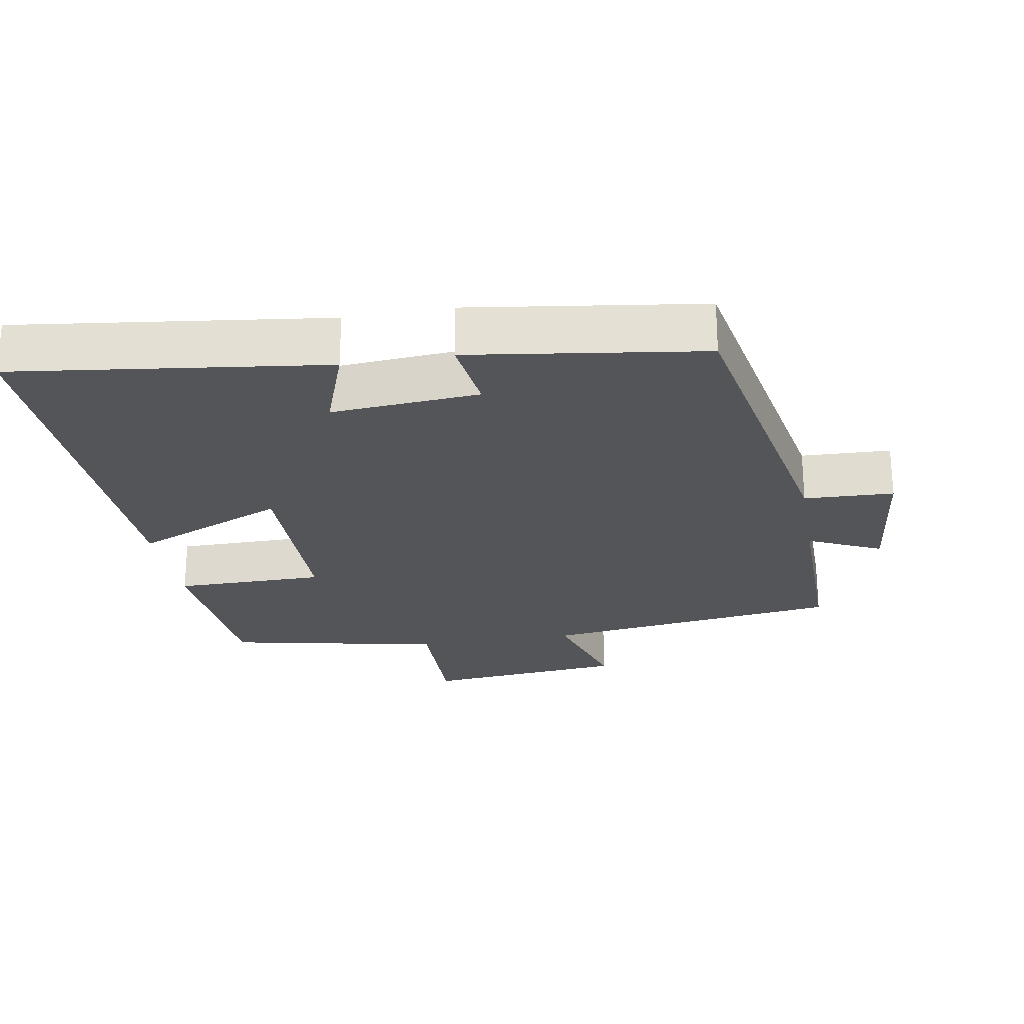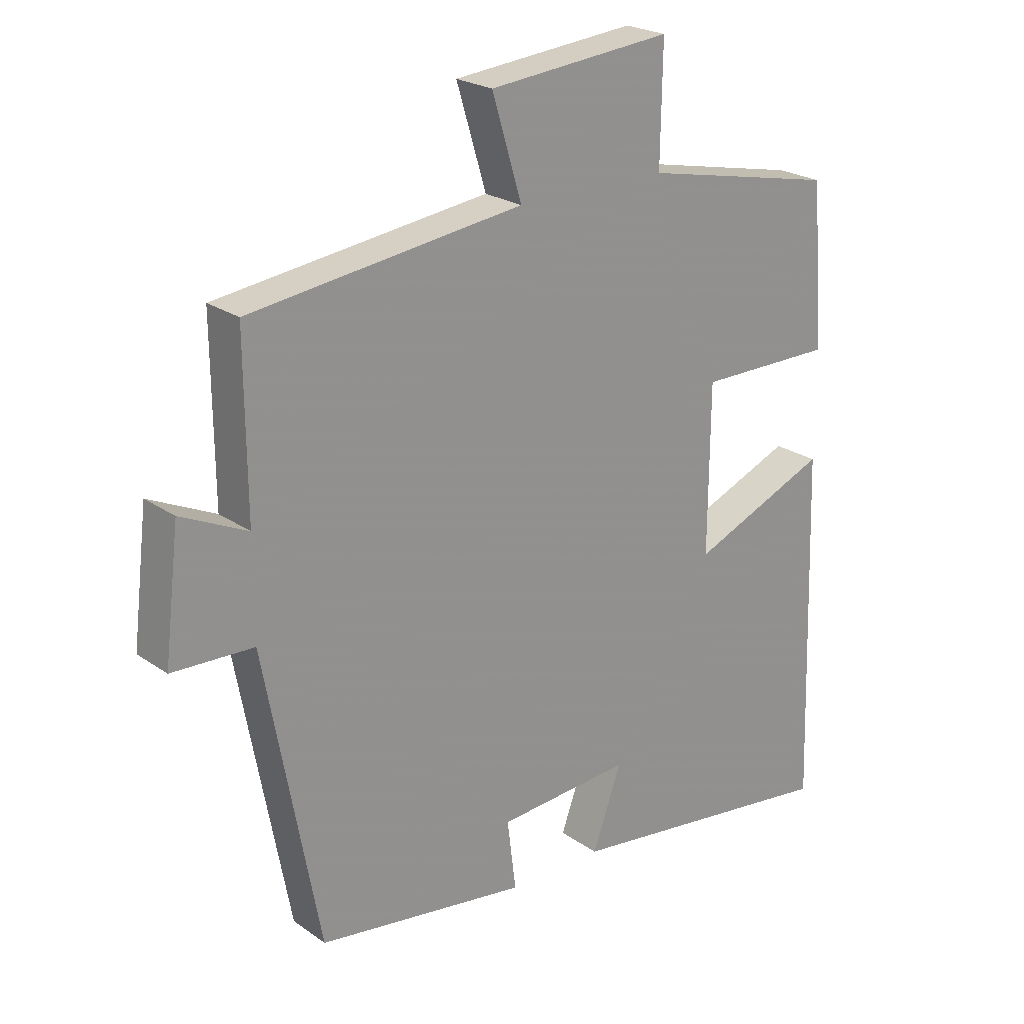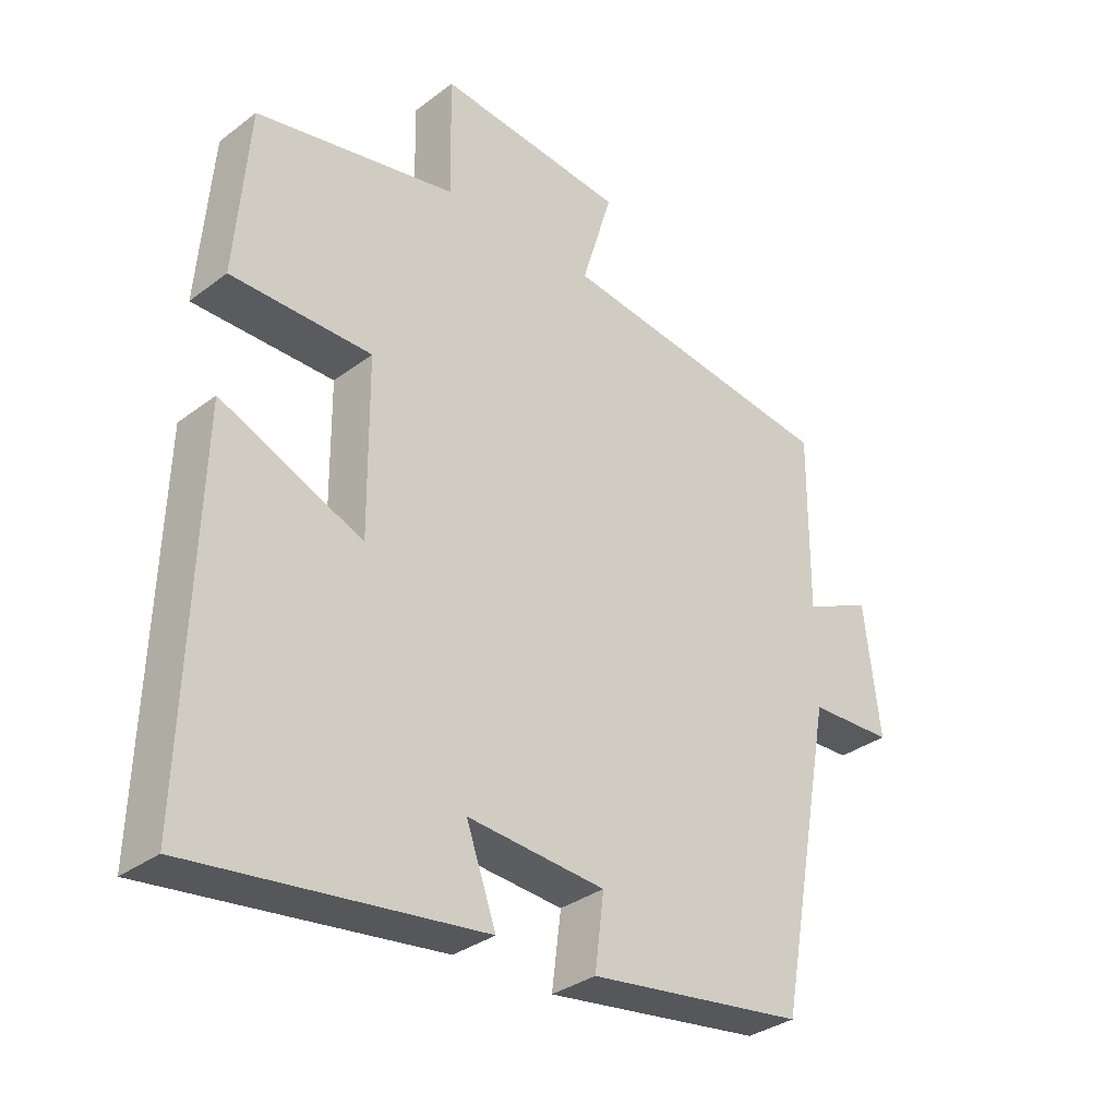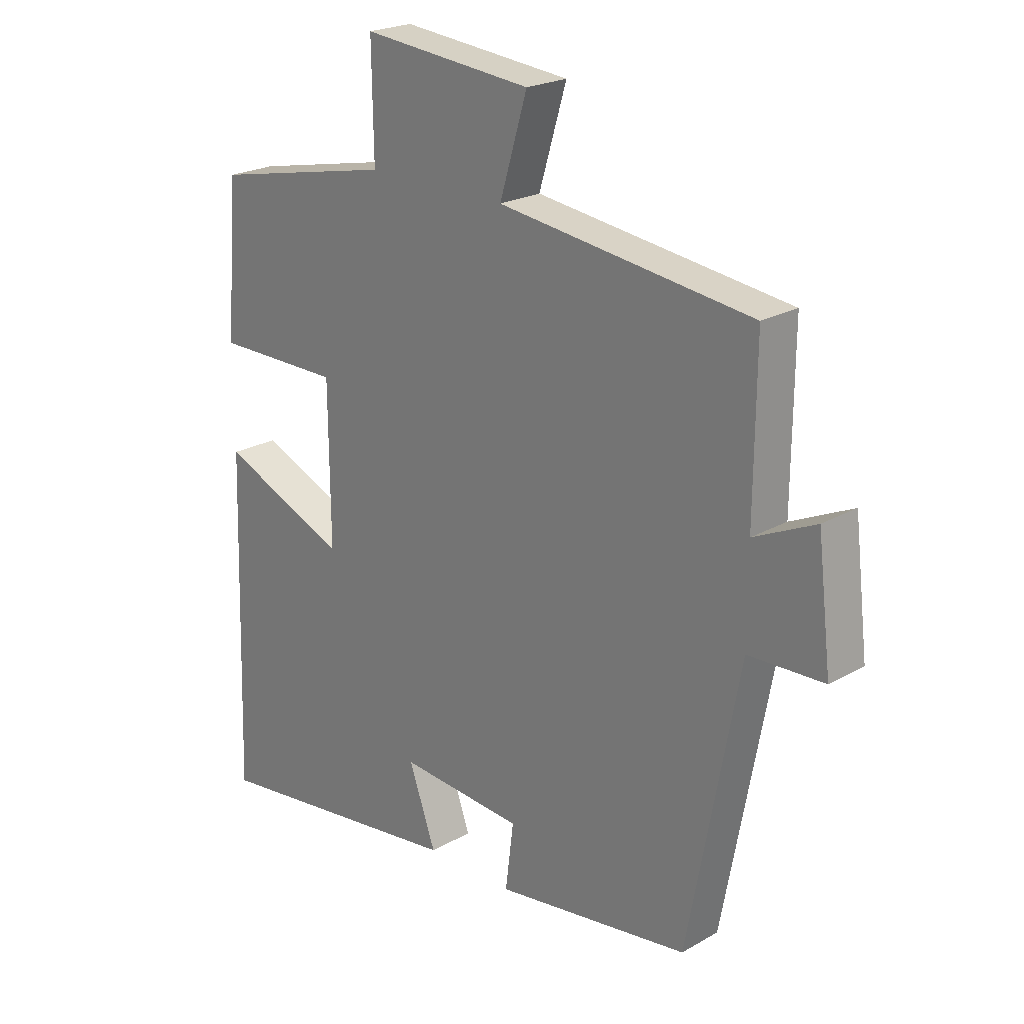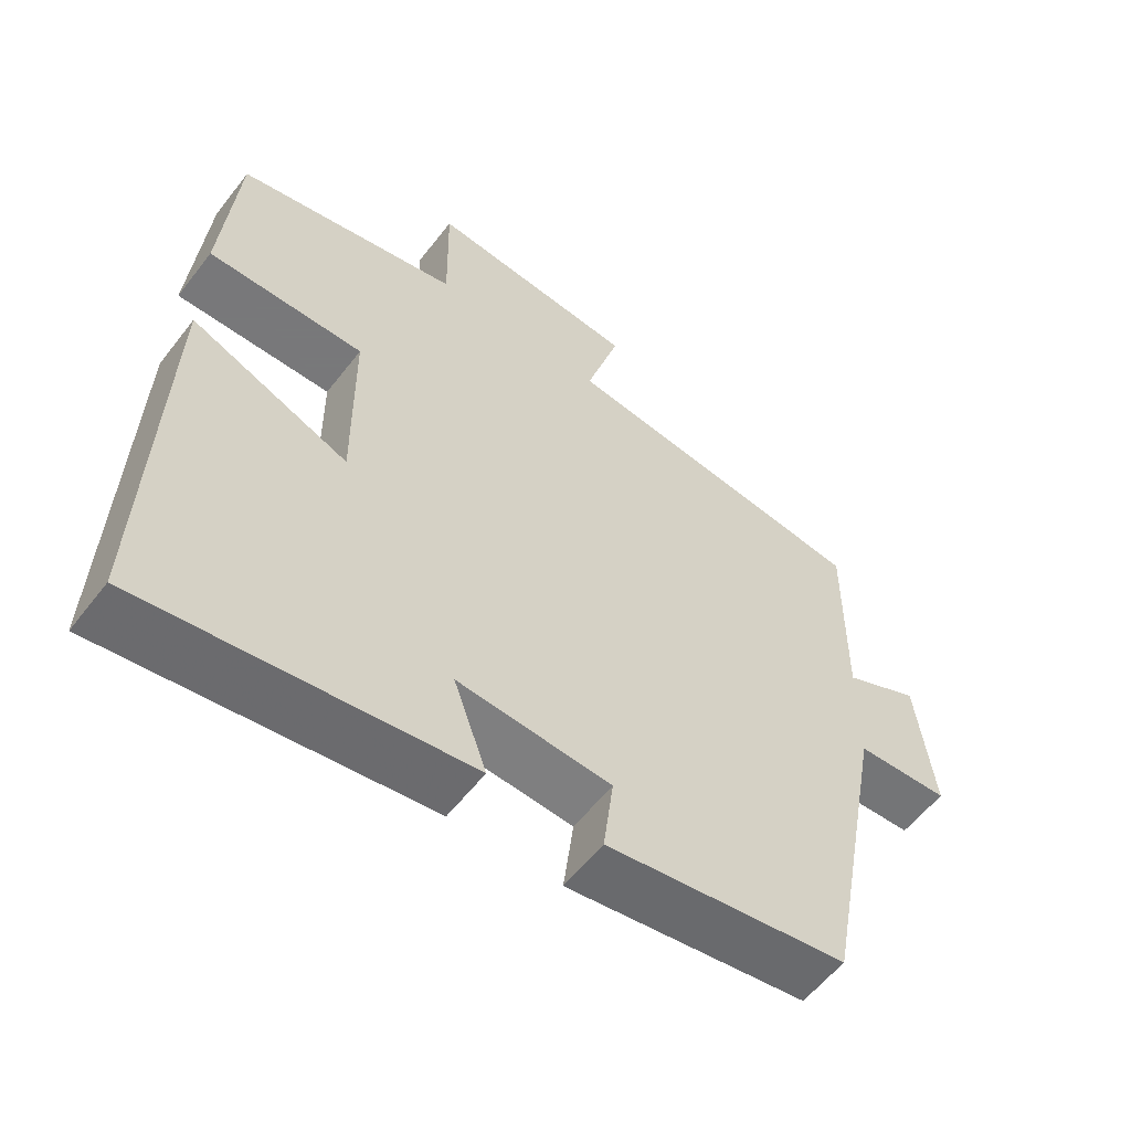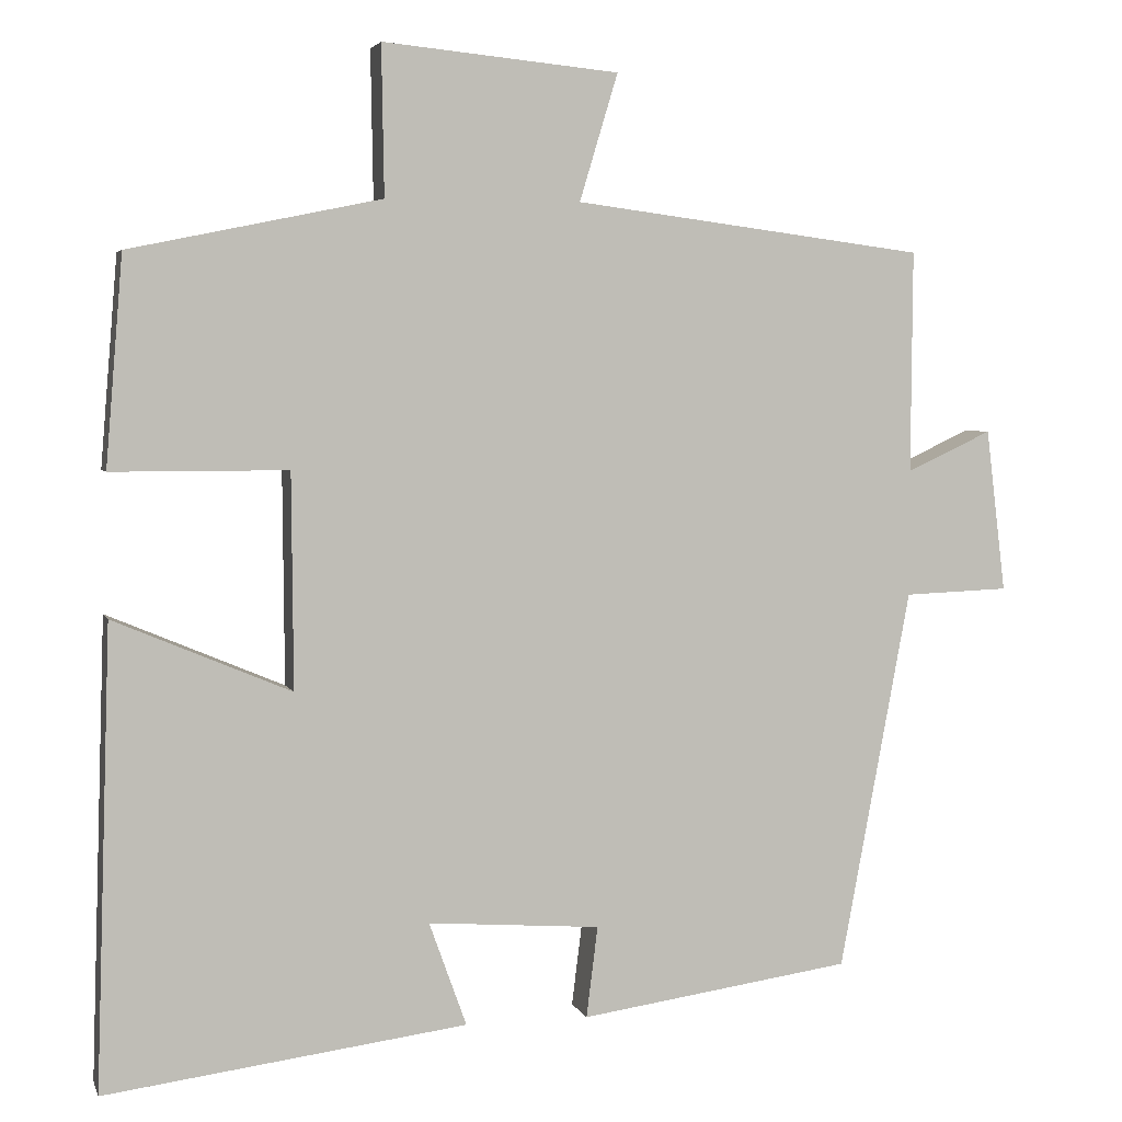
<metadata>
{"format":"obj","ext":"obj","renderer":"f3d","projection":"perspective","resolution":1024,"background":"white","views":[{"elev":-24.7,"azim":-170.1,"up":"+Y"},{"elev":23.0,"azim":-40.3,"up":"+Z"},{"elev":-33.2,"azim":135.9,"up":"+Z"},{"elev":22.4,"azim":-134.4,"up":"+Z"},{"elev":-57.6,"azim":142.7,"up":"+Z"},{"elev":4.0,"azim":165.4,"up":"+Z"}]}
</metadata>
<code>
v 0.518 0.07 -0.558
v 0.073 0.07 -0.5
v 0.119 0.07 -0.372
v -0.093 0.07 -0.388
v -0.079 0.07 -0.5
v -0.413 0.07 -0.452
v -0.5 0.07 0.015
v -0.629 0.07 0.02
v -0.605 0.07 0.22
v -0.5 0.07 0.171
v -0.502 0.07 0.444
v -0.07 0.07 0.5
v -0.117 0.07 0.656
v 0.173 0.07 0.684
v 0.17 0.07 0.5
v 0.479 0.07 0.436
v 0.5 0.07 0.179
v 0.284 0.07 0.179
v 0.282 0.07 -0.085
v 0.5 0.07 0.007
v 0.518 0 -0.558
v 0.073 0 -0.5
v 0.119 0 -0.372
v -0.093 0 -0.388
v -0.079 0 -0.5
v -0.413 0 -0.452
v -0.5 0 0.015
v -0.629 0 0.02
v -0.605 0 0.22
v -0.5 0 0.171
v -0.502 0 0.444
v -0.07 0 0.5
v -0.117 0 0.656
v 0.173 0 0.684
v 0.17 0 0.5
v 0.479 0 0.436
v 0.5 0 0.179
v 0.284 0 0.179
v 0.282 0 -0.085
v 0.5 0 0.007
f 19 20 1 2
f 15 16 17 18
f 15 18 19
f 12 13 14 15
f 10 11 12 15
f 10 15 19
f 7 8 9 10
f 4 5 6 7
f 3 4 7 10
f 19 2 3
f 3 10 19
f 22 21 40 39
f 38 37 36 35
f 39 38 35
f 35 34 33 32
f 35 32 31 30
f 39 35 30
f 30 29 28 27
f 27 26 25 24
f 30 27 24 23
f 23 22 39
f 39 30 23
f 1 21 22 2
f 2 22 23 3
f 3 23 24 4
f 4 24 25 5
f 5 25 26 6
f 6 26 27 7
f 7 27 28 8
f 8 28 29 9
f 9 29 30 10
f 10 30 31 11
f 11 31 32 12
f 12 32 33 13
f 13 33 34 14
f 14 34 35 15
f 15 35 36 16
f 16 36 37 17
f 17 37 38 18
f 18 38 39 19
f 19 39 40 20
f 20 40 21 1

</code>
